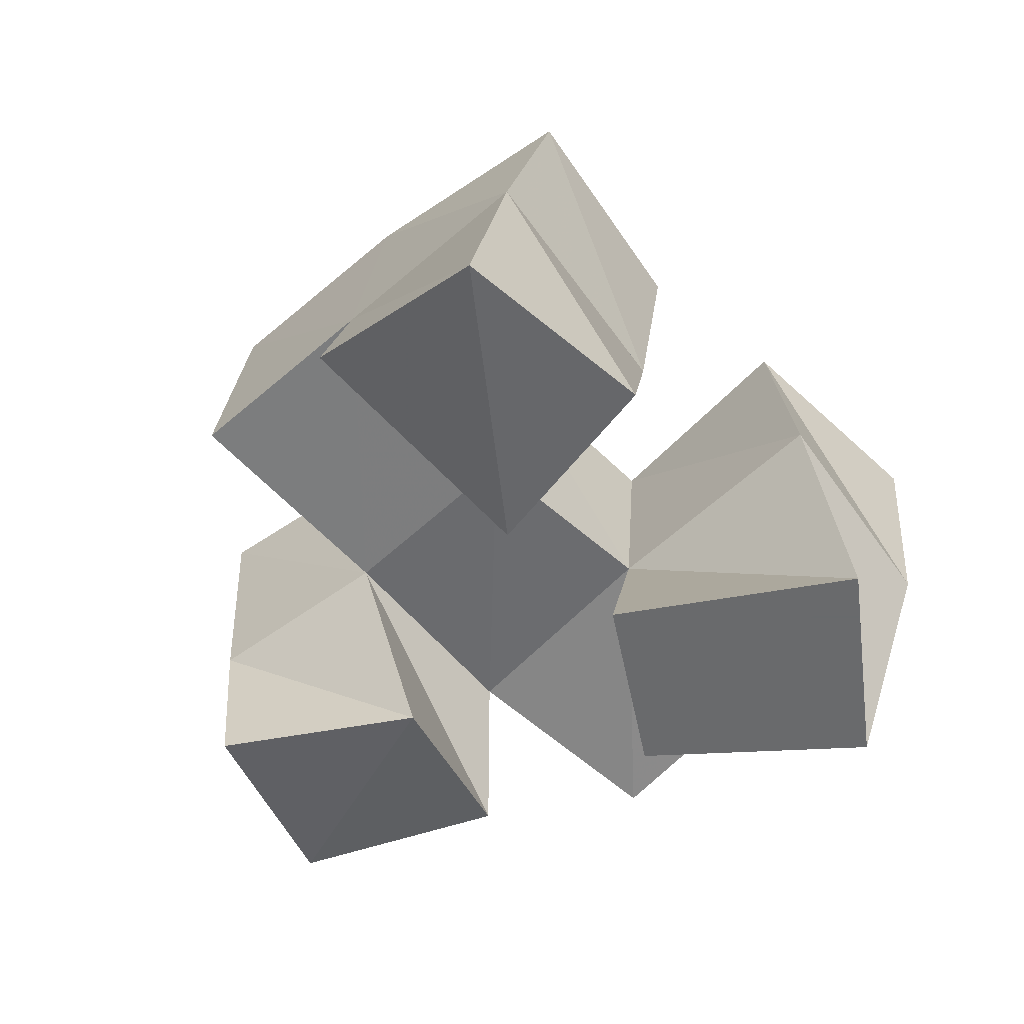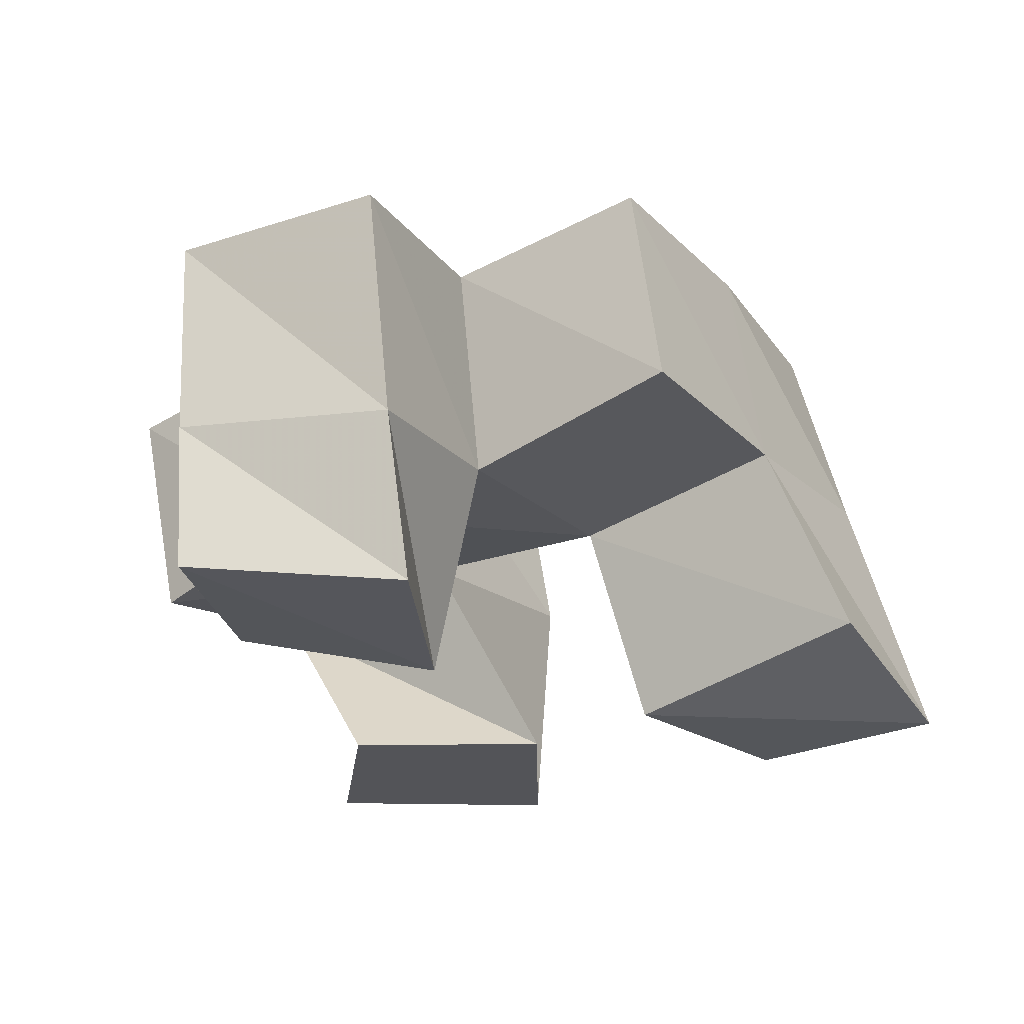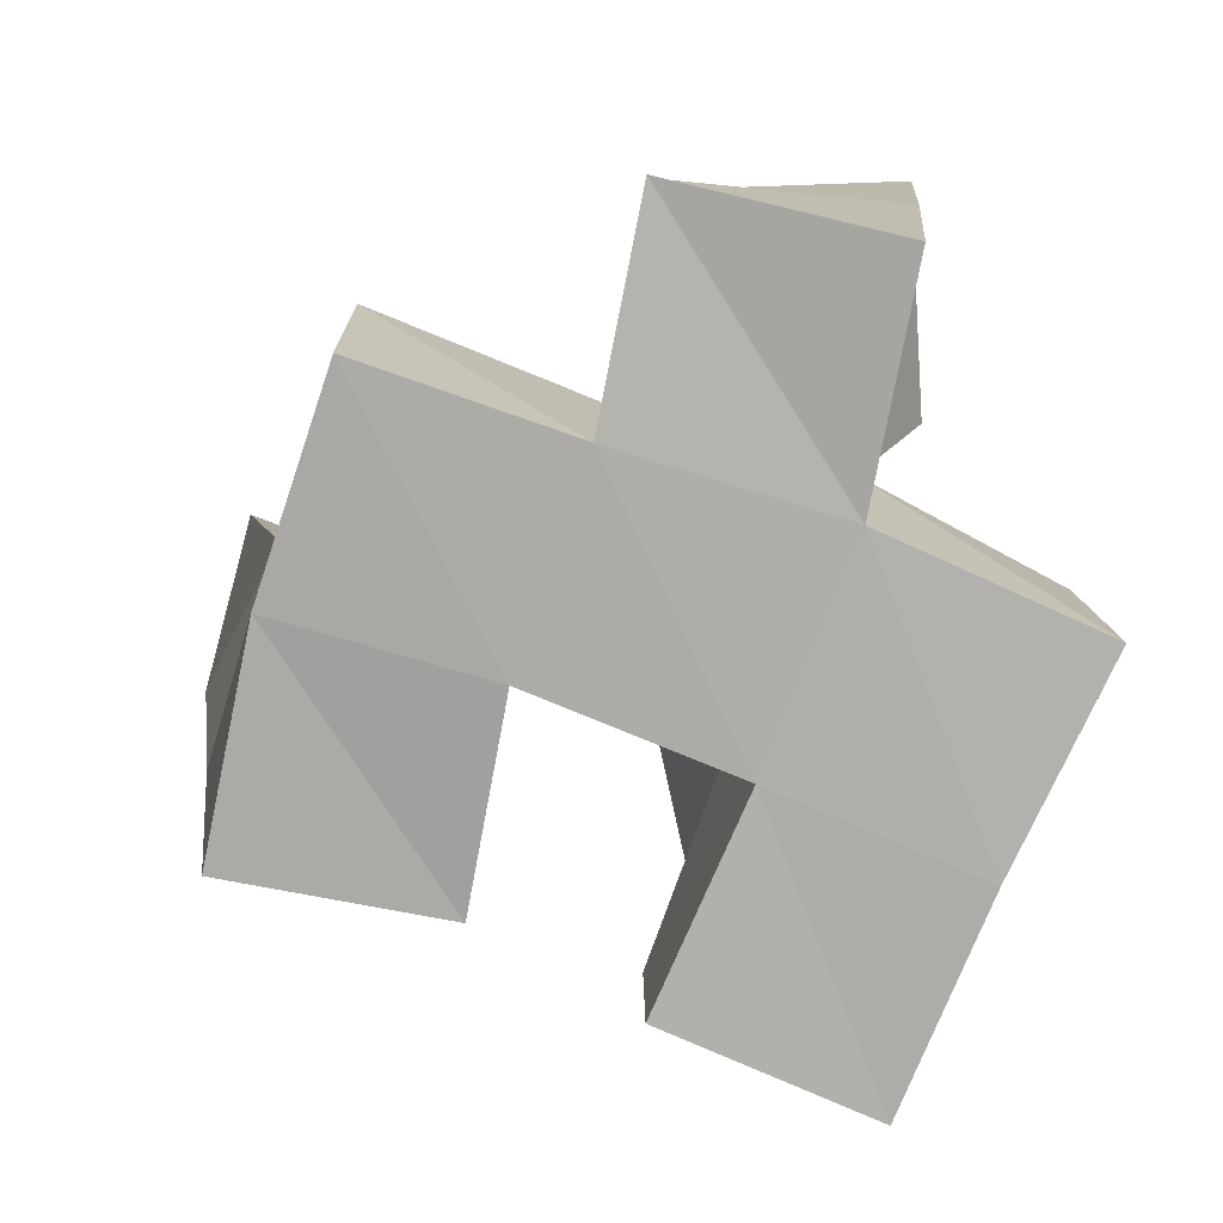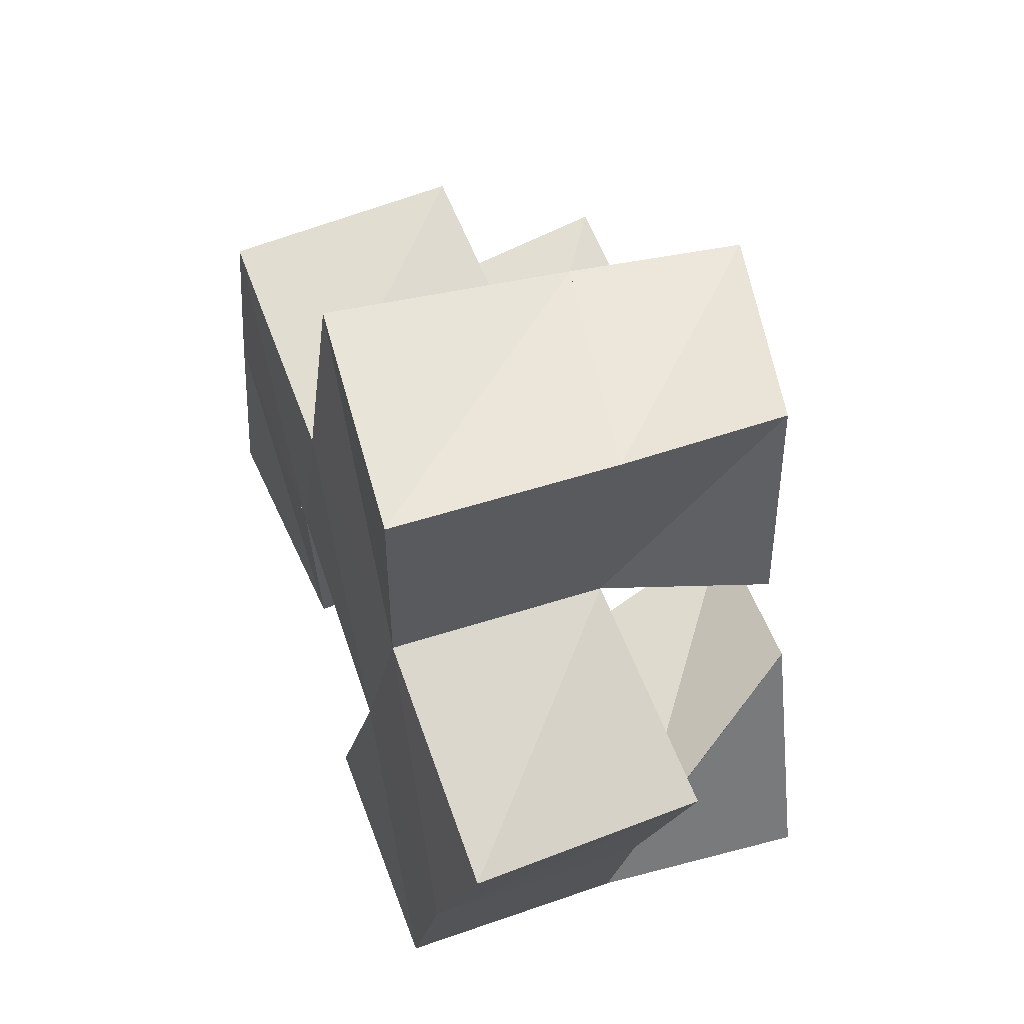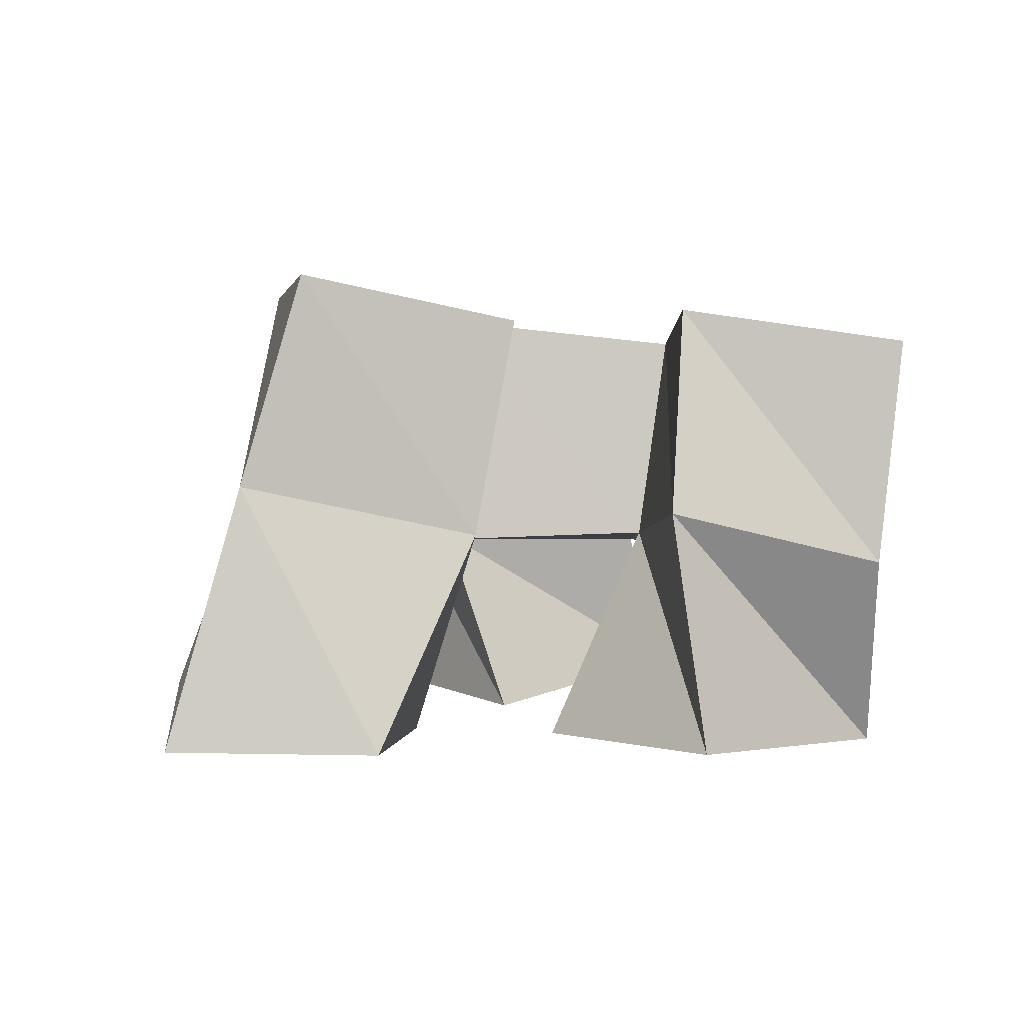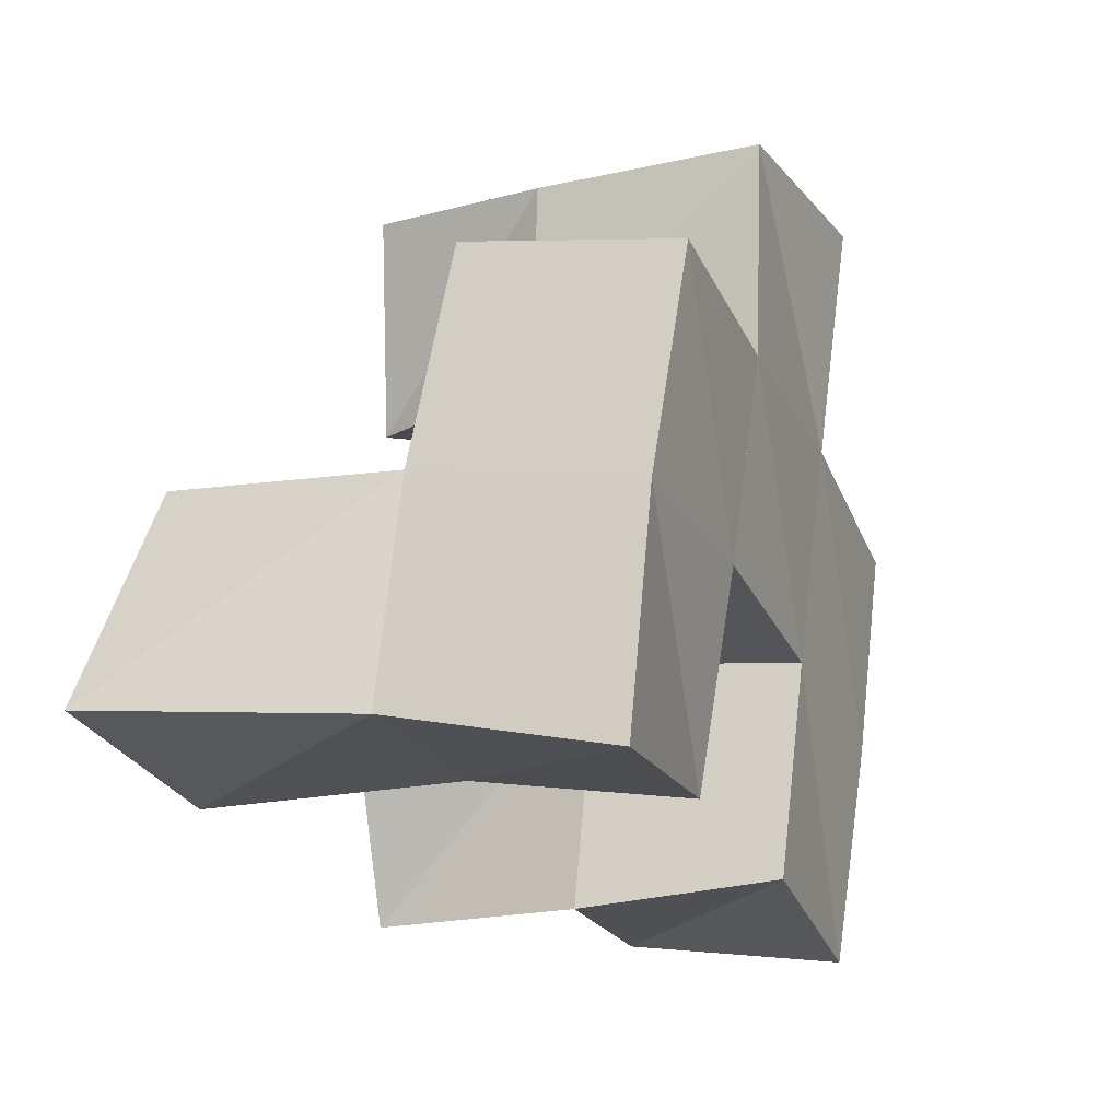
<metadata>
{"format":"obj","ext":"obj","renderer":"f3d","projection":"perspective","resolution":1024,"background":"white","views":[{"elev":-52.9,"azim":113.5,"up":"+Y"},{"elev":-23.5,"azim":13.3,"up":"+Y"},{"elev":12.9,"azim":-172.1,"up":"+Z"},{"elev":50.1,"azim":-104.2,"up":"+Z"},{"elev":0.3,"azim":156.4,"up":"+Y"},{"elev":-4.3,"azim":119.5,"up":"+Z"}]}
</metadata>
<code>
v -0.2373 0.1 0.1109
v -0.2278 0.1423 0.0912
v -0.1864 0.1 0.09654
v -0.181 0.1534 0.1026
v -0.2186 0.1 0.1614
v -0.246 0.1426 0.1363
v -0.174 0.1 0.1518
v -0.1996 0.1484 0.1558
v -0.1192 0.1 0.1245
v -0.1449 0.1485 0.1304
v -0.07615 0.1006 0.1442
v -0.09311 0.1594 0.1433
v -0.1439 0.1012 0.1652
v -0.1553 0.1468 0.1733
v -0.09096 0.1129 0.1868
v -0.1085 0.1565 0.1904
v -0.2333 0.1123 0.2096
v -0.2218 0.1459 0.2044
v -0.1858 0.1014 0.2083
v -0.1732 0.1472 0.2174
v -0.2299 0.1116 0.2589
v -0.2327 0.1464 0.257
v -0.1787 0.1048 0.2561
v -0.1826 0.1432 0.2611
v -0.2328 0.1926 0.08915
v -0.1874 0.1997 0.1098
v -0.2519 0.1905 0.1365
v -0.207 0.1955 0.1556
v -0.1531 0.1974 0.127
v -0.1055 0.207 0.1372
v -0.1624 0.2005 0.1739
v -0.1161 0.2061 0.1872
v -0.2258 0.1923 0.2037
v -0.1777 0.1991 0.2186
v -0.2353 0.1939 0.2545
v -0.1866 0.1956 0.2657
v -0.2641 0.1356 0.1806
v -0.273 0.1857 0.182
v -0.1256 0.1575 0.2377
v -0.1323 0.2057 0.2347
f 1 2 4
f 3 1 4
f 2 6 8
f 4 2 8
f 6 5 7
f 8 6 7
f 5 1 3
f 7 5 3
f 8 7 3
f 4 8 3
f 2 1 5
f 6 2 5
f 9 10 12
f 11 9 12
f 10 14 16
f 12 10 16
f 14 13 15
f 16 14 15
f 13 9 11
f 15 13 11
f 16 15 11
f 12 16 11
f 10 9 13
f 14 10 13
f 17 18 20
f 19 17 20
f 18 22 24
f 20 18 24
f 22 21 23
f 24 22 23
f 21 17 19
f 23 21 19
f 24 23 19
f 20 24 19
f 18 17 21
f 22 18 21
f 2 25 26
f 4 2 26
f 25 27 28
f 26 25 28
f 27 6 8
f 28 27 8
f 6 2 4
f 8 6 4
f 28 8 4
f 26 28 4
f 25 2 6
f 27 25 6
f 10 29 30
f 12 10 30
f 29 31 32
f 30 29 32
f 31 14 16
f 32 31 16
f 14 10 12
f 16 14 12
f 32 16 12
f 30 32 12
f 29 10 14
f 31 29 14
f 18 33 34
f 20 18 34
f 33 35 36
f 34 33 36
f 35 22 24
f 36 35 24
f 22 18 20
f 24 22 20
f 36 24 20
f 34 36 20
f 33 18 22
f 35 33 22
f 6 27 28
f 8 6 28
f 27 38 33
f 28 27 33
f 38 37 18
f 33 38 18
f 37 6 8
f 18 37 8
f 33 18 8
f 28 33 8
f 27 6 37
f 38 27 37
f 8 28 31
f 14 8 31
f 28 33 34
f 31 28 34
f 33 18 20
f 34 33 20
f 18 8 14
f 20 18 14
f 34 20 14
f 31 34 14
f 28 8 18
f 33 28 18
f 14 31 32
f 16 14 32
f 31 34 40
f 32 31 40
f 34 20 39
f 40 34 39
f 20 14 16
f 39 20 16
f 40 39 16
f 32 40 16
f 31 14 20
f 34 31 20

</code>
